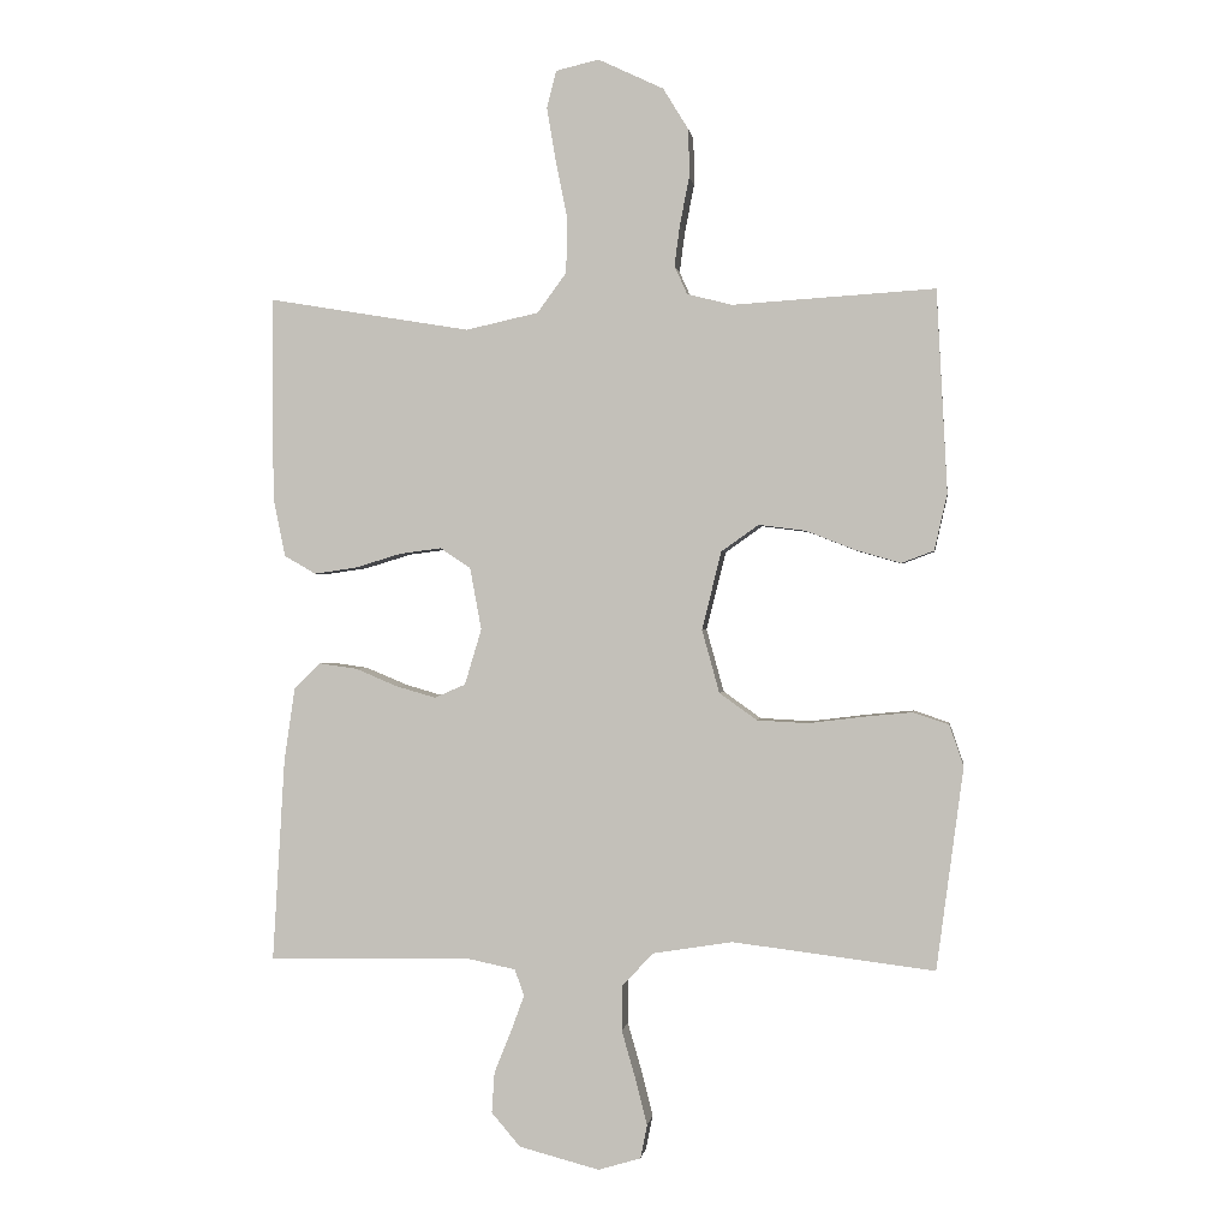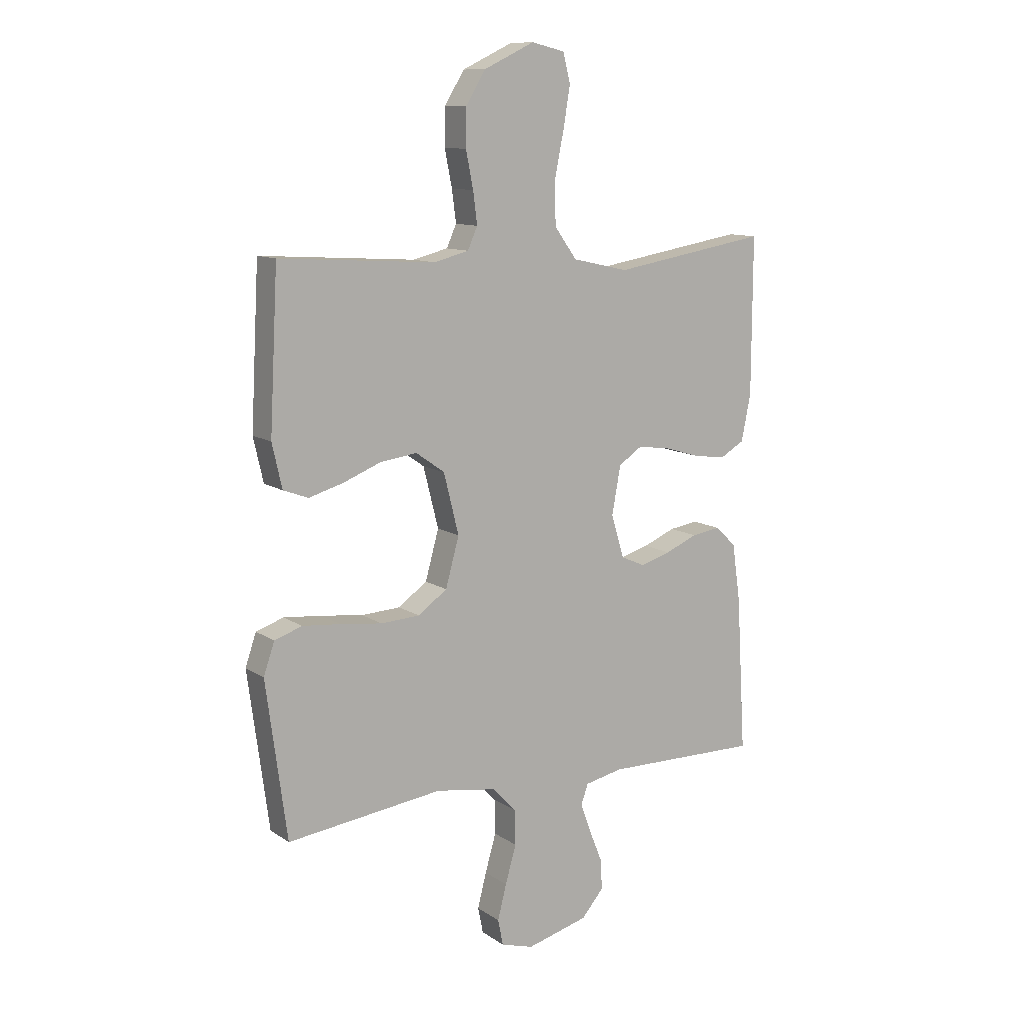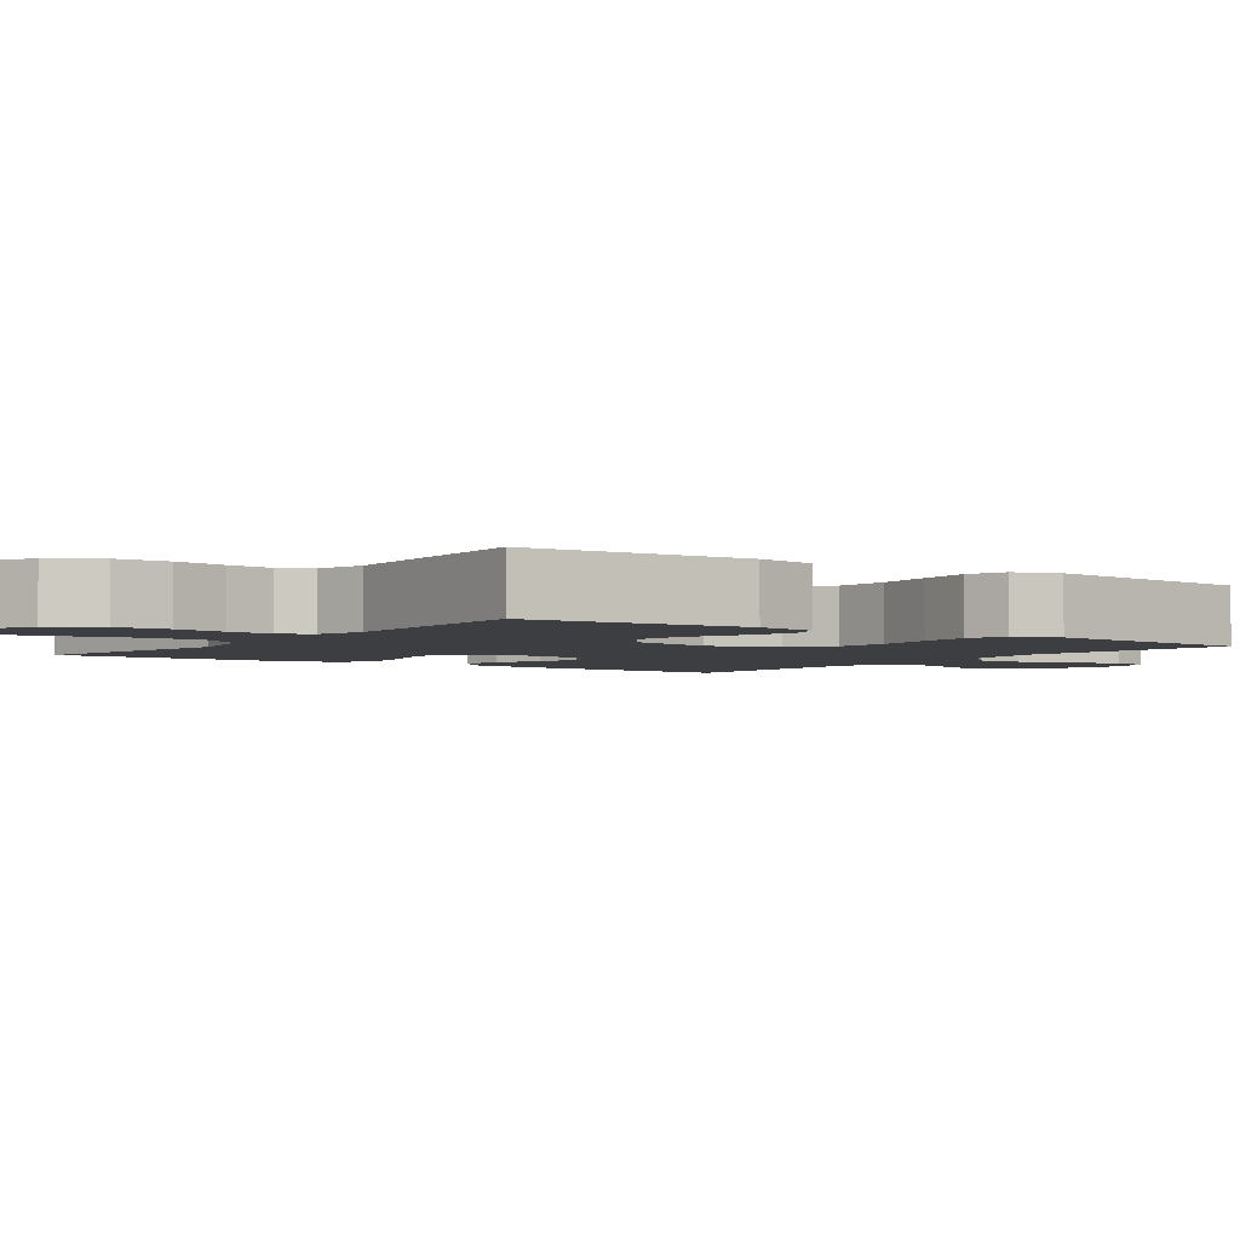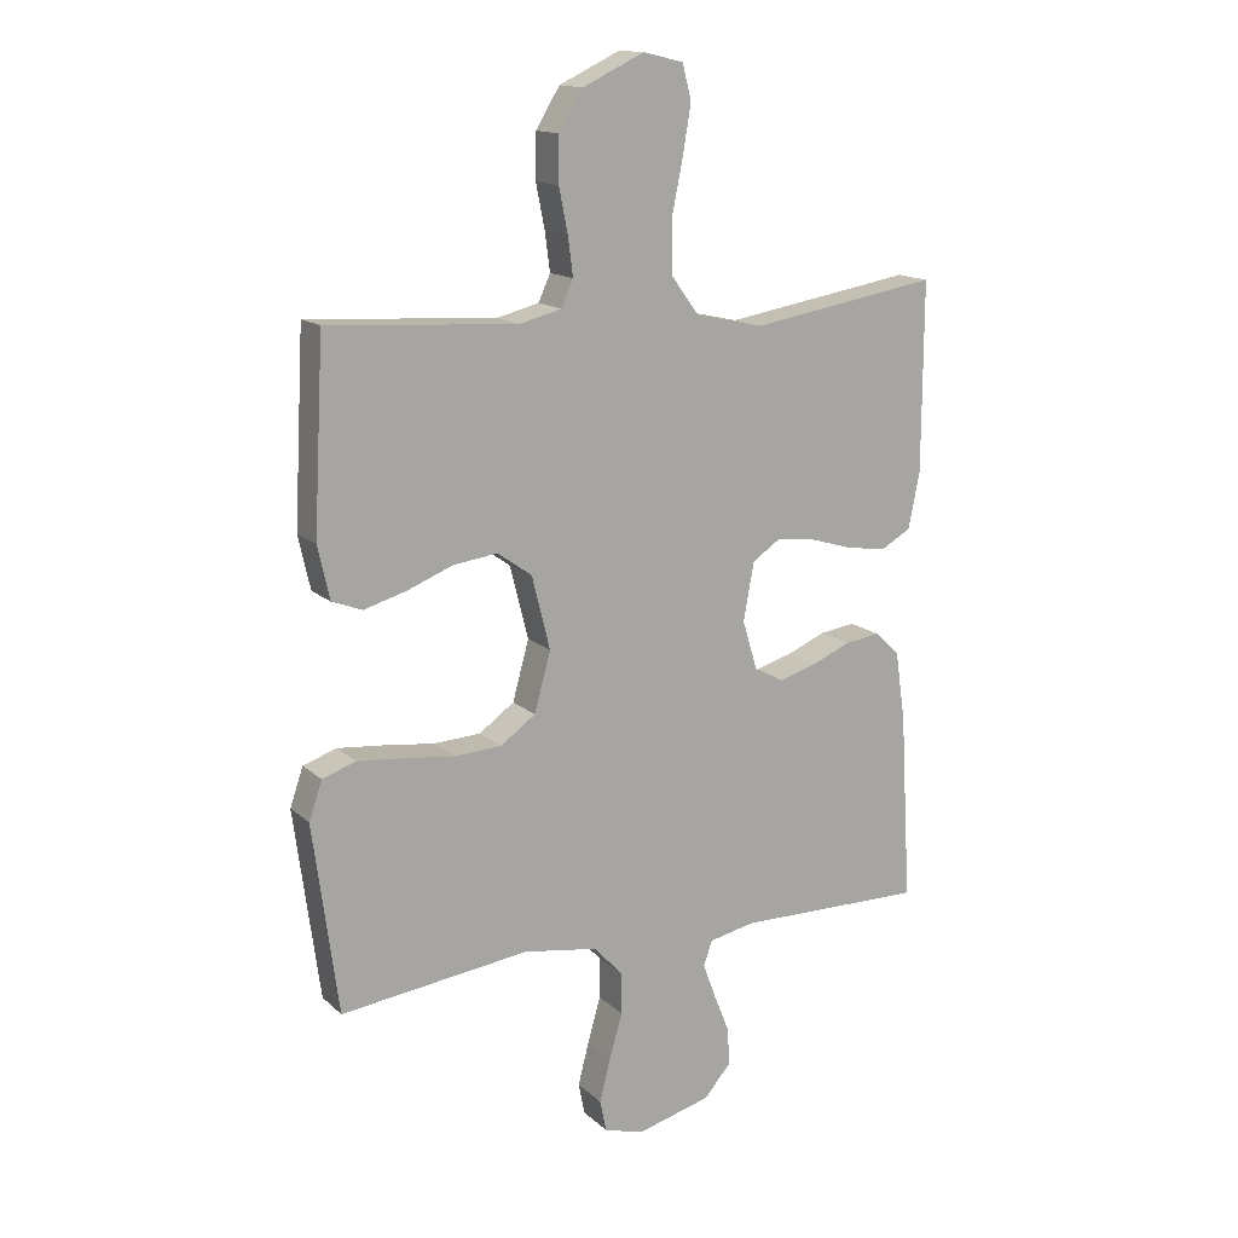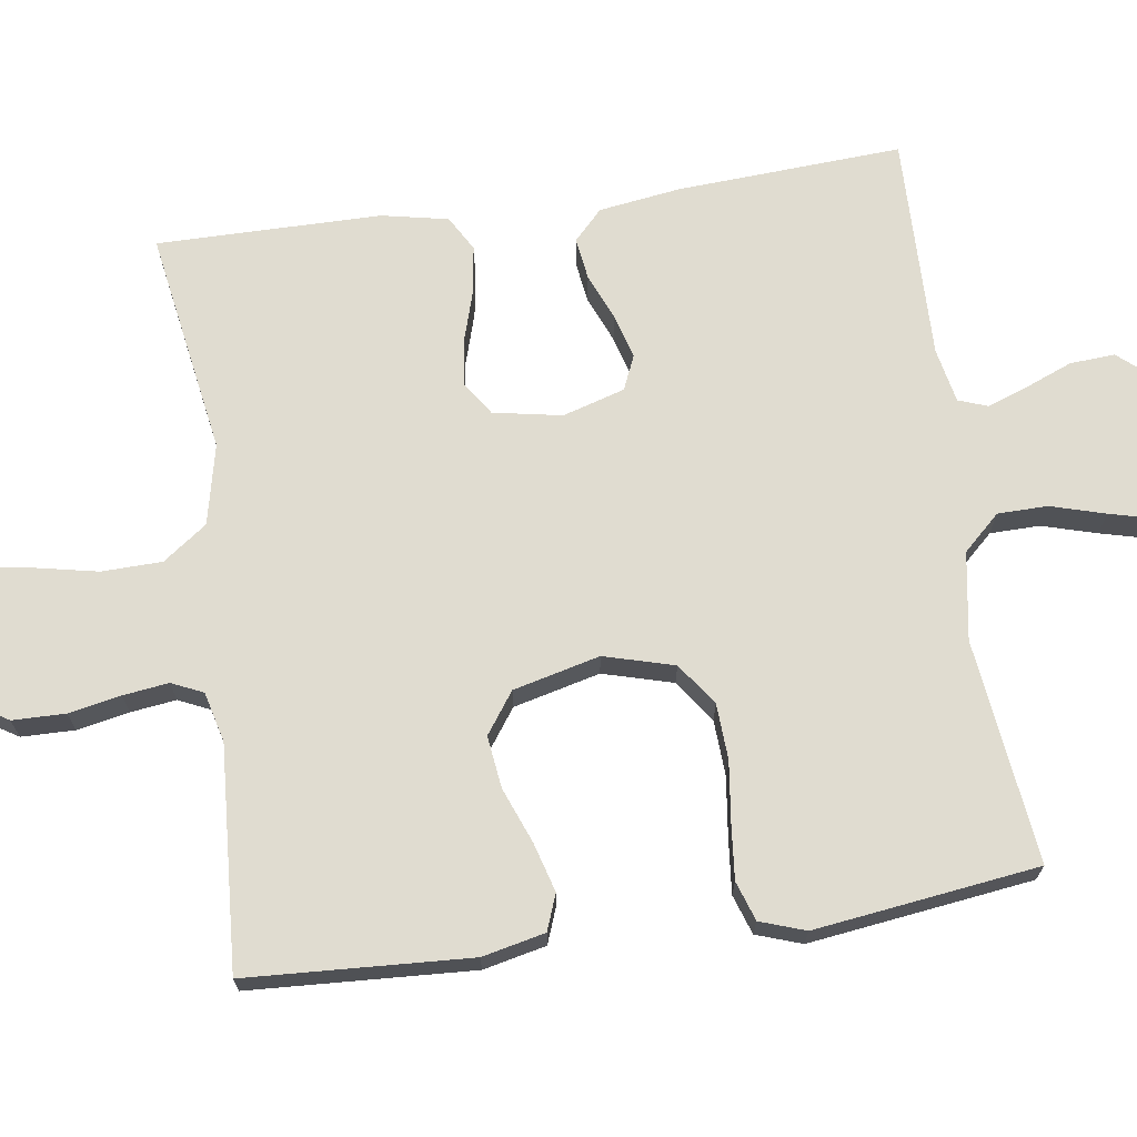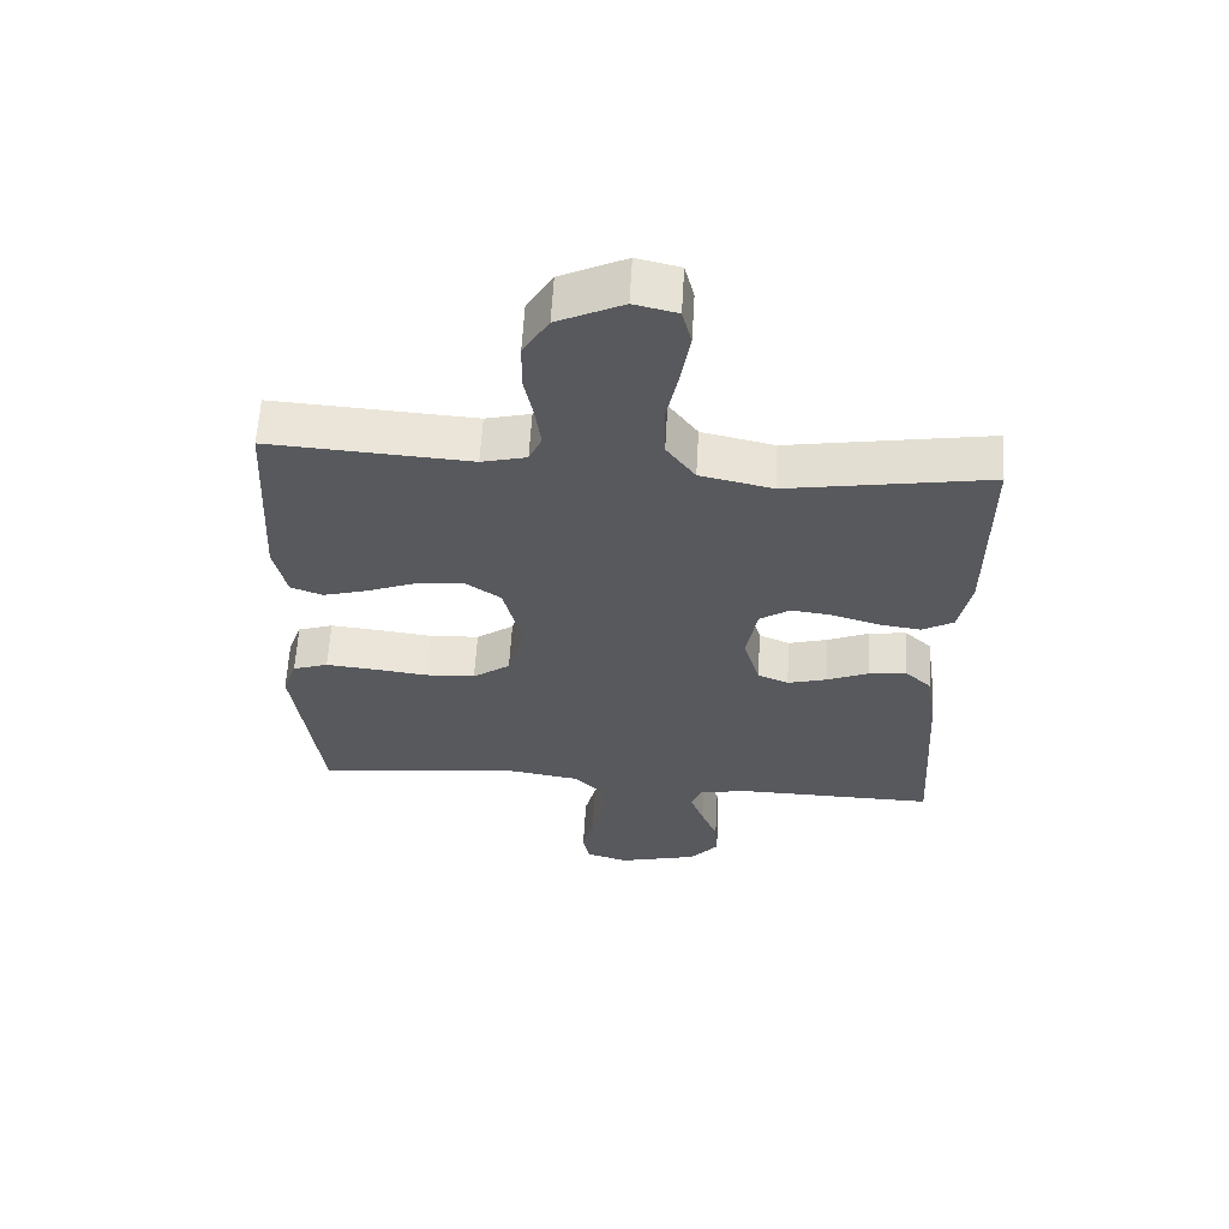
<metadata>
{"format":"obj","ext":"obj","renderer":"f3d","projection":"perspective","resolution":1024,"background":"white","views":[{"elev":0.2,"azim":7.8,"up":"+Z"},{"elev":11.3,"azim":147.1,"up":"+Z"},{"elev":-3.1,"azim":54.5,"up":"+Y"},{"elev":14.8,"azim":150.7,"up":"+Z"},{"elev":69.6,"azim":81.9,"up":"+Y"},{"elev":60.5,"azim":-176.7,"up":"+Z"}]}
</metadata>
<code>
v 0.5 0.07 0.5
v 0.516 0.07 0.2
v 0.497 0.07 0.116
v 0.449 0.07 0.098
v 0.383 0.07 0.117
v 0.309 0.07 0.146
v 0.239 0.07 0.155
v 0.184 0.07 0.116
v 0.155 0.07 0
v 0.181 0.07 -0.094
v 0.237 0.07 -0.134
v 0.312 0.07 -0.138
v 0.393 0.07 -0.128
v 0.466 0.07 -0.121
v 0.519 0.07 -0.139
v 0.54 0.07 -0.2
v 0.5 0.07 -0.5
v 0.2 0.07 -0.463
v 0.082 0.07 -0.482
v 0.036 0.07 -0.531
v 0.035 0.07 -0.598
v 0.056 0.07 -0.671
v 0.073 0.07 -0.738
v 0.063 0.07 -0.788
v 0 0.07 -0.807
v -0.119 0.07 -0.776
v -0.162 0.07 -0.726
v -0.158 0.07 -0.666
v -0.133 0.07 -0.604
v -0.113 0.07 -0.549
v -0.127 0.07 -0.51
v -0.2 0.07 -0.495
v -0.5 0.07 -0.5
v -0.482 0.07 -0.2
v -0.466 0.07 -0.09
v -0.426 0.07 -0.052
v -0.37 0.07 -0.06
v -0.308 0.07 -0.086
v -0.249 0.07 -0.103
v -0.203 0.07 -0.083
v -0.178 0.07 0
v -0.195 0.07 0.092
v -0.24 0.07 0.122
v -0.302 0.07 0.114
v -0.371 0.07 0.093
v -0.434 0.07 0.084
v -0.481 0.07 0.111
v -0.499 0.07 0.2
v -0.5 0.07 0.5
v -0.2 0.07 0.45
v -0.092 0.07 0.474
v -0.049 0.07 0.533
v -0.047 0.07 0.614
v -0.065 0.07 0.702
v -0.078 0.07 0.78
v -0.064 0.07 0.835
v 0 0.07 0.85
v 0.097 0.07 0.804
v 0.135 0.07 0.742
v 0.136 0.07 0.671
v 0.122 0.07 0.601
v 0.114 0.07 0.54
v 0.133 0.07 0.498
v 0.2 0.07 0.481
v 0.5 0 0.5
v 0.516 0 0.2
v 0.497 0 0.116
v 0.449 0 0.098
v 0.383 0 0.117
v 0.309 0 0.146
v 0.239 0 0.155
v 0.184 0 0.116
v 0.155 0 0
v 0.181 0 -0.094
v 0.237 0 -0.134
v 0.312 0 -0.138
v 0.393 0 -0.128
v 0.466 0 -0.121
v 0.519 0 -0.139
v 0.54 0 -0.2
v 0.5 0 -0.5
v 0.2 0 -0.463
v 0.082 0 -0.482
v 0.036 0 -0.531
v 0.035 0 -0.598
v 0.056 0 -0.671
v 0.073 0 -0.738
v 0.063 0 -0.788
v 0 0 -0.807
v -0.119 0 -0.776
v -0.162 0 -0.726
v -0.158 0 -0.666
v -0.133 0 -0.604
v -0.113 0 -0.549
v -0.127 0 -0.51
v -0.2 0 -0.495
v -0.5 0 -0.5
v -0.482 0 -0.2
v -0.466 0 -0.09
v -0.426 0 -0.052
v -0.37 0 -0.06
v -0.308 0 -0.086
v -0.249 0 -0.103
v -0.203 0 -0.083
v -0.178 0 0
v -0.195 0 0.092
v -0.24 0 0.122
v -0.302 0 0.114
v -0.371 0 0.093
v -0.434 0 0.084
v -0.481 0 0.111
v -0.499 0 0.2
v -0.5 0 0.5
v -0.2 0 0.45
v -0.092 0 0.474
v -0.049 0 0.533
v -0.047 0 0.614
v -0.065 0 0.702
v -0.078 0 0.78
v -0.064 0 0.835
v 0 0 0.85
v 0.097 0 0.804
v 0.135 0 0.742
v 0.136 0 0.671
v 0.122 0 0.601
v 0.114 0 0.54
v 0.133 0 0.498
v 0.2 0 0.481
f 58 59 60 61
f 58 61 62
f 57 58 62
f 56 57 62
f 53 54 55 56
f 53 56 62 63
f 47 48 49 50
f 47 50 51
f 44 45 46 47
f 43 44 47 51
f 42 43 51 52
f 35 36 37 38
f 35 38 39
f 32 33 34 35
f 31 32 35 39
f 30 31 39 40
f 26 27 28 29
f 26 29 30
f 25 26 30
f 21 22 23 24
f 21 24 25 30
f 15 16 17 18
f 15 18 19
f 12 13 14 15
f 12 15 19
f 11 12 19 20
f 3 4 5 6
f 1 2 3 6
f 64 1 6 7
f 63 64 7 8
f 52 53 63 8
f 41 42 52 8
f 40 41 8 9
f 20 21 30 40
f 10 11 20 40
f 9 10 40
f 125 124 123 122
f 126 125 122
f 126 122 121
f 126 121 120
f 120 119 118 117
f 127 126 120 117
f 114 113 112 111
f 115 114 111
f 111 110 109 108
f 115 111 108 107
f 116 115 107 106
f 102 101 100 99
f 103 102 99
f 99 98 97 96
f 103 99 96 95
f 104 103 95 94
f 93 92 91 90
f 94 93 90
f 94 90 89
f 88 87 86 85
f 94 89 88 85
f 82 81 80 79
f 83 82 79
f 79 78 77 76
f 83 79 76
f 84 83 76 75
f 70 69 68 67
f 70 67 66 65
f 71 70 65 128
f 72 71 128 127
f 72 127 117 116
f 72 116 106 105
f 73 72 105 104
f 104 94 85 84
f 104 84 75 74
f 104 74 73
f 1 65 66 2
f 2 66 67 3
f 3 67 68 4
f 4 68 69 5
f 5 69 70 6
f 6 70 71 7
f 7 71 72 8
f 8 72 73 9
f 9 73 74 10
f 10 74 75 11
f 11 75 76 12
f 12 76 77 13
f 13 77 78 14
f 14 78 79 15
f 15 79 80 16
f 16 80 81 17
f 17 81 82 18
f 18 82 83 19
f 19 83 84 20
f 20 84 85 21
f 21 85 86 22
f 22 86 87 23
f 23 87 88 24
f 24 88 89 25
f 25 89 90 26
f 26 90 91 27
f 27 91 92 28
f 28 92 93 29
f 29 93 94 30
f 30 94 95 31
f 31 95 96 32
f 32 96 97 33
f 33 97 98 34
f 34 98 99 35
f 35 99 100 36
f 36 100 101 37
f 37 101 102 38
f 38 102 103 39
f 39 103 104 40
f 40 104 105 41
f 41 105 106 42
f 42 106 107 43
f 43 107 108 44
f 44 108 109 45
f 45 109 110 46
f 46 110 111 47
f 47 111 112 48
f 48 112 113 49
f 49 113 114 50
f 50 114 115 51
f 51 115 116 52
f 52 116 117 53
f 53 117 118 54
f 54 118 119 55
f 55 119 120 56
f 56 120 121 57
f 57 121 122 58
f 58 122 123 59
f 59 123 124 60
f 60 124 125 61
f 61 125 126 62
f 62 126 127 63
f 63 127 128 64
f 64 128 65 1

</code>
